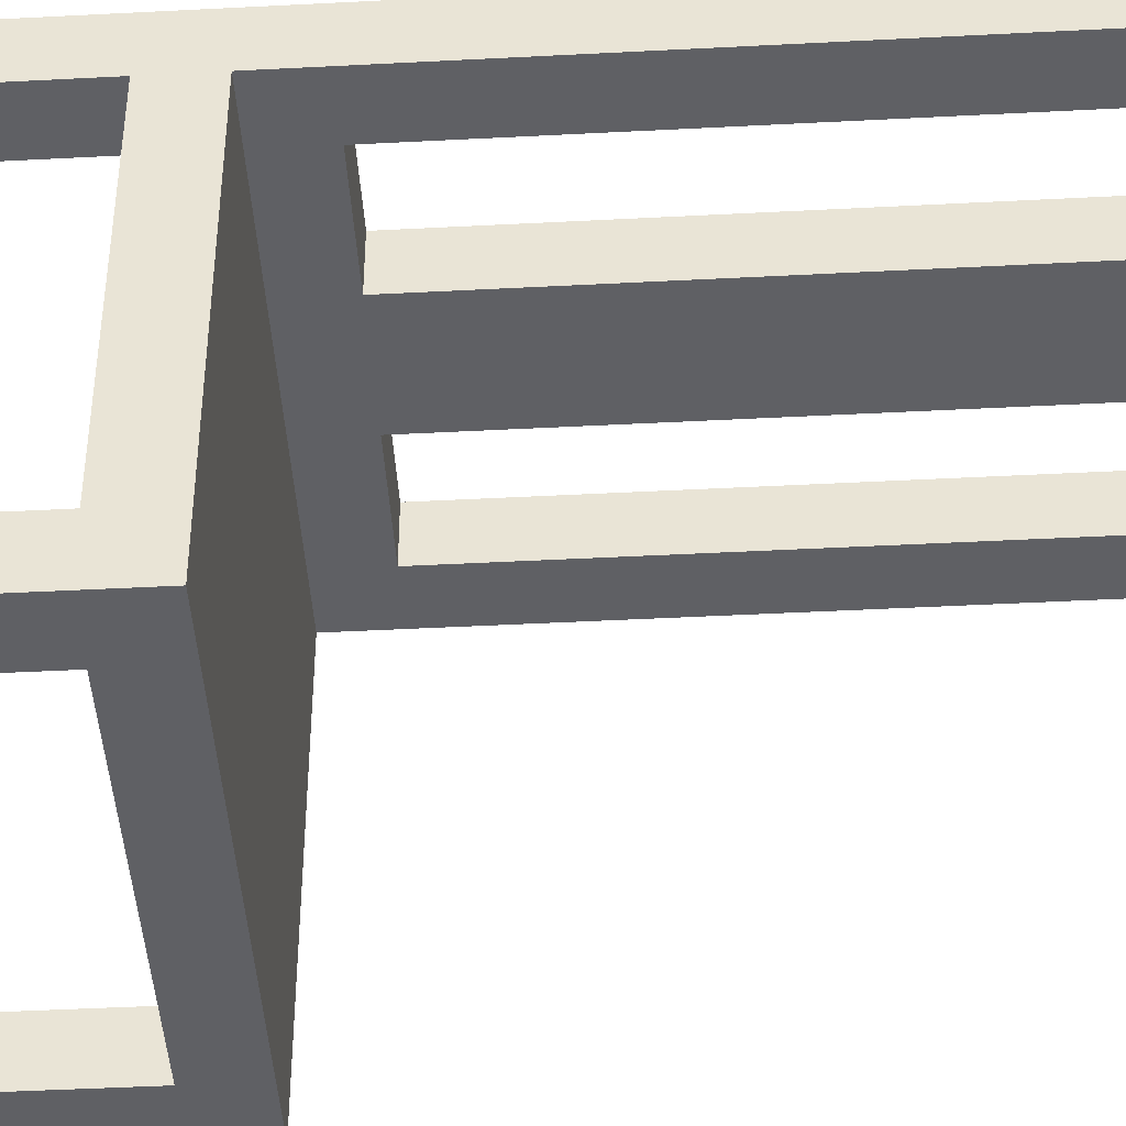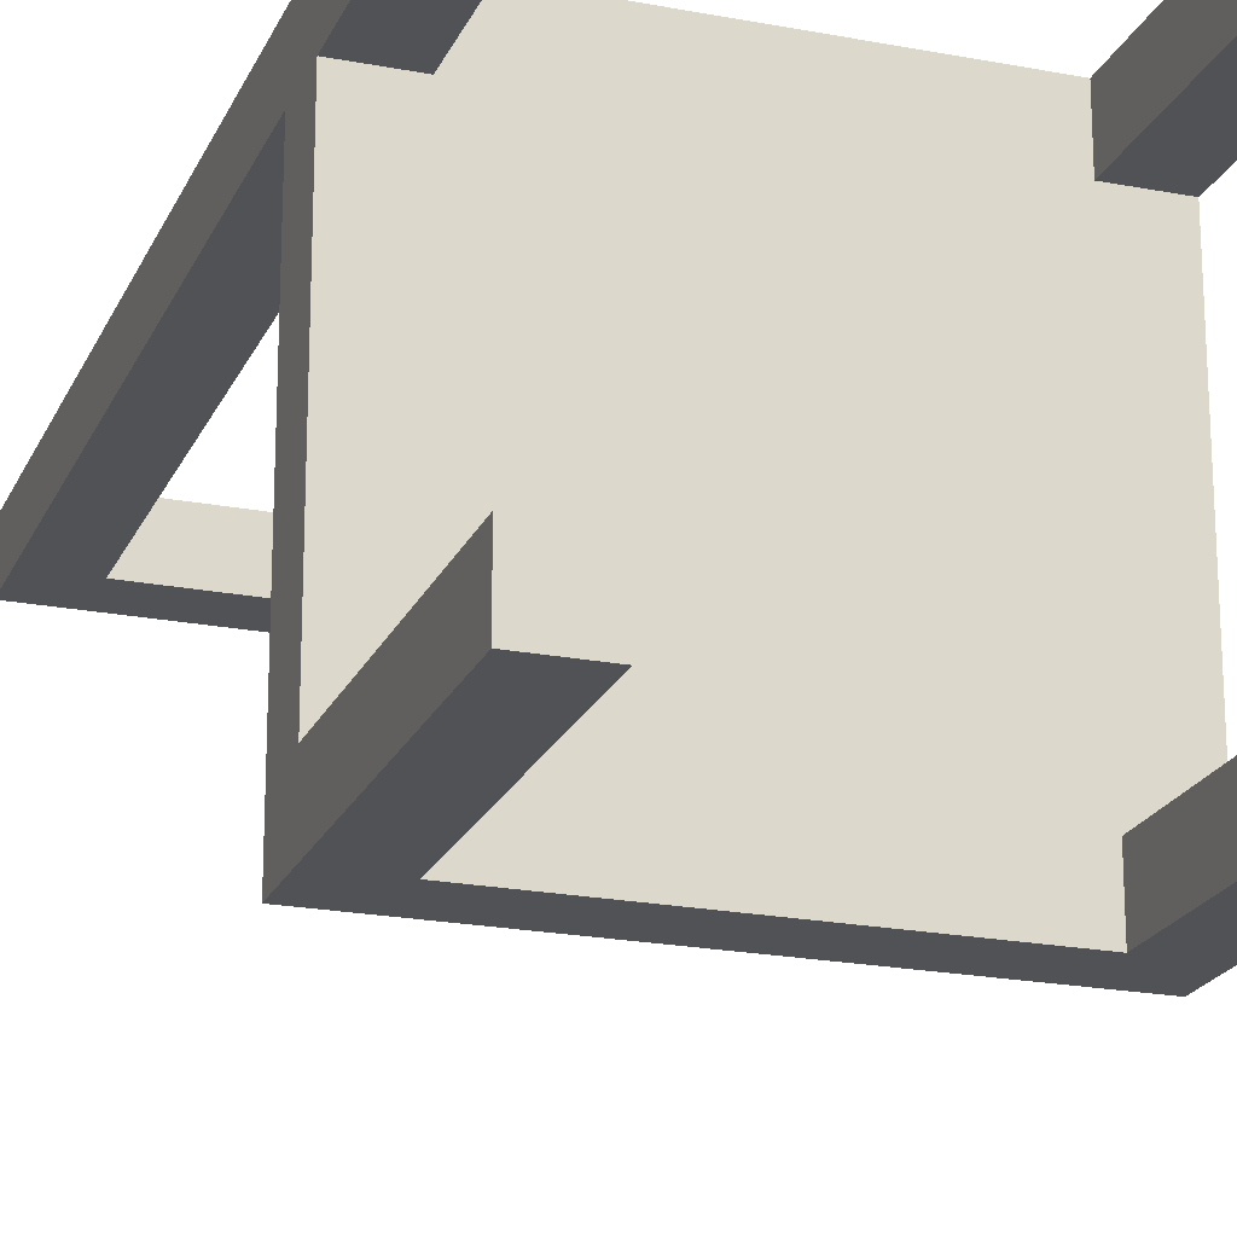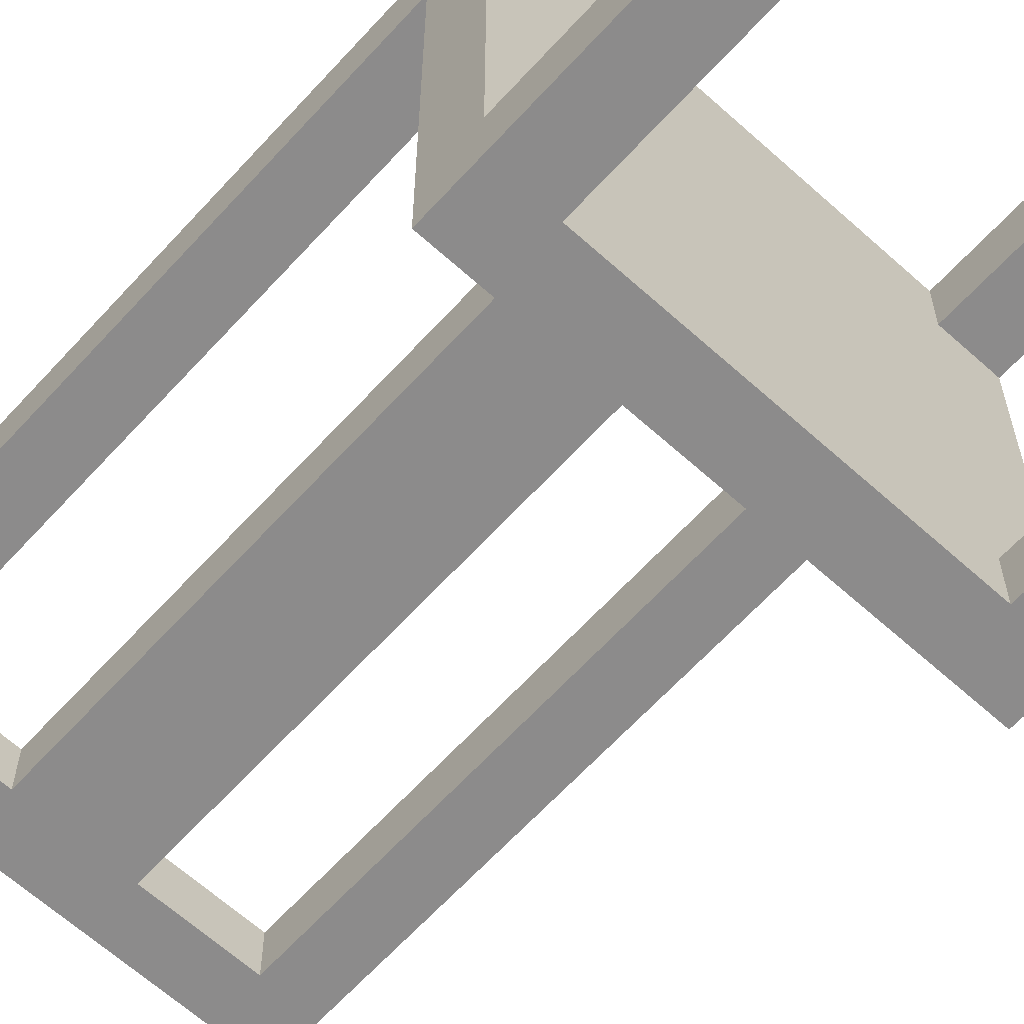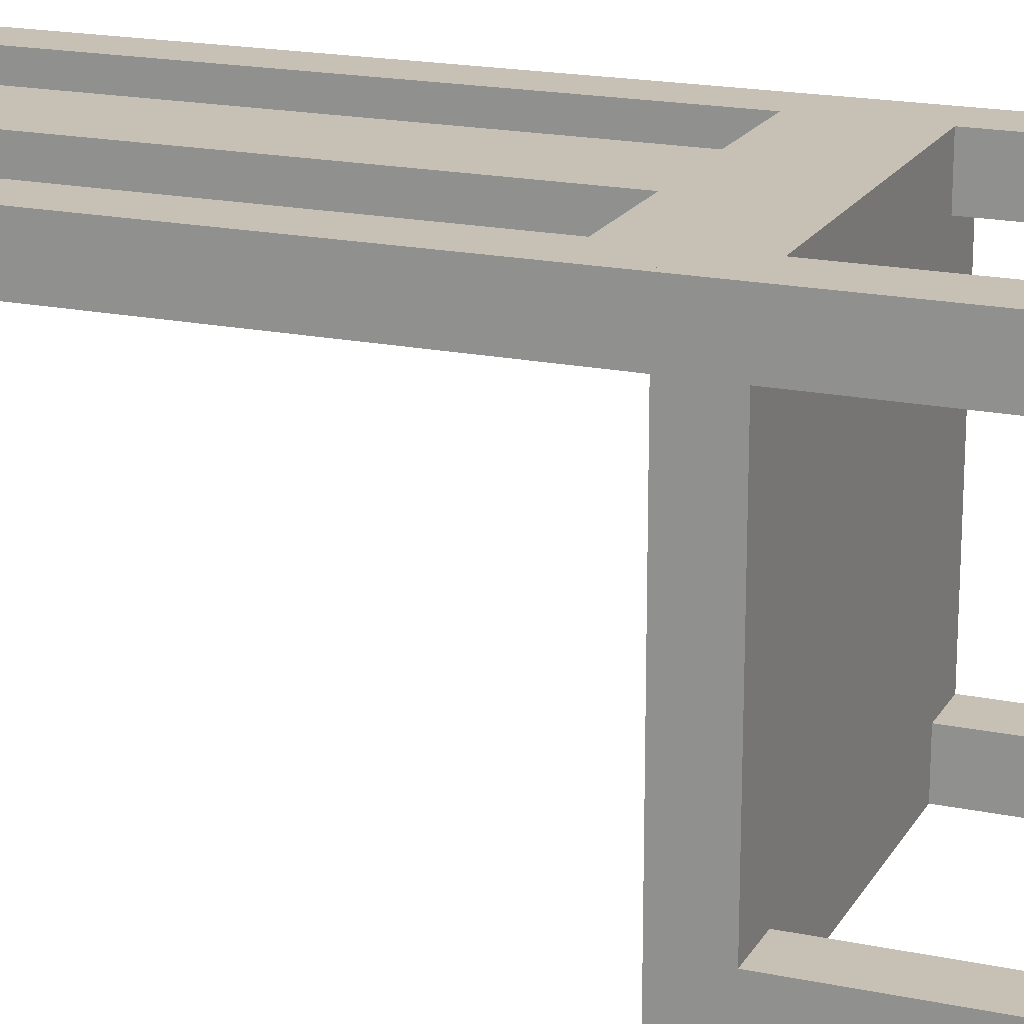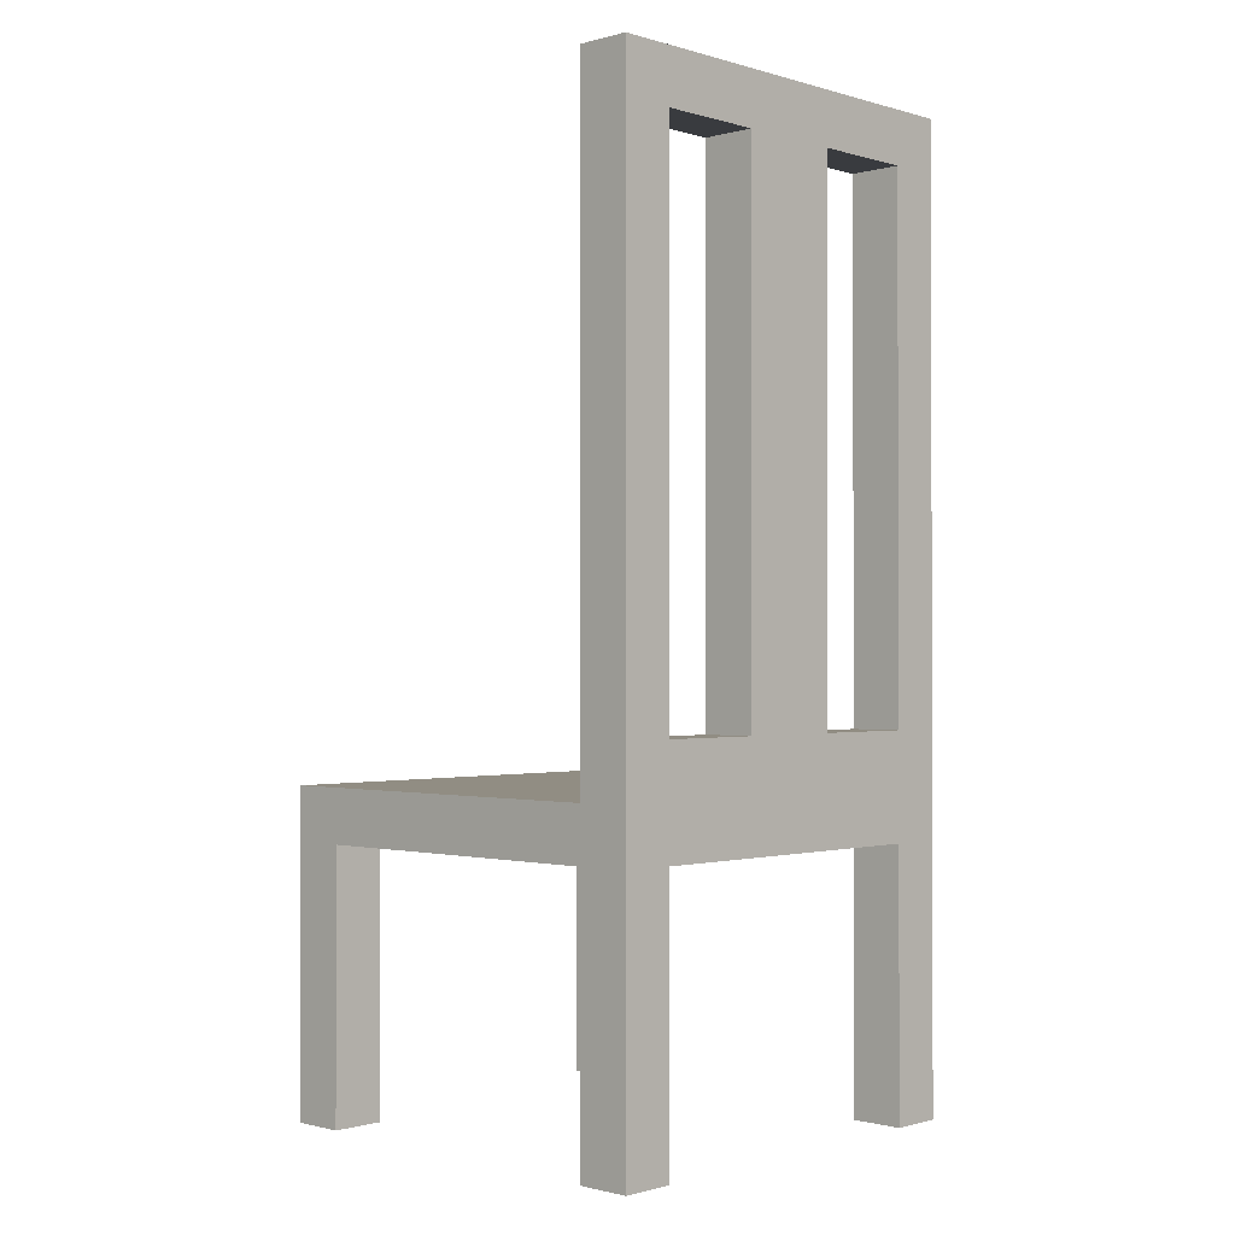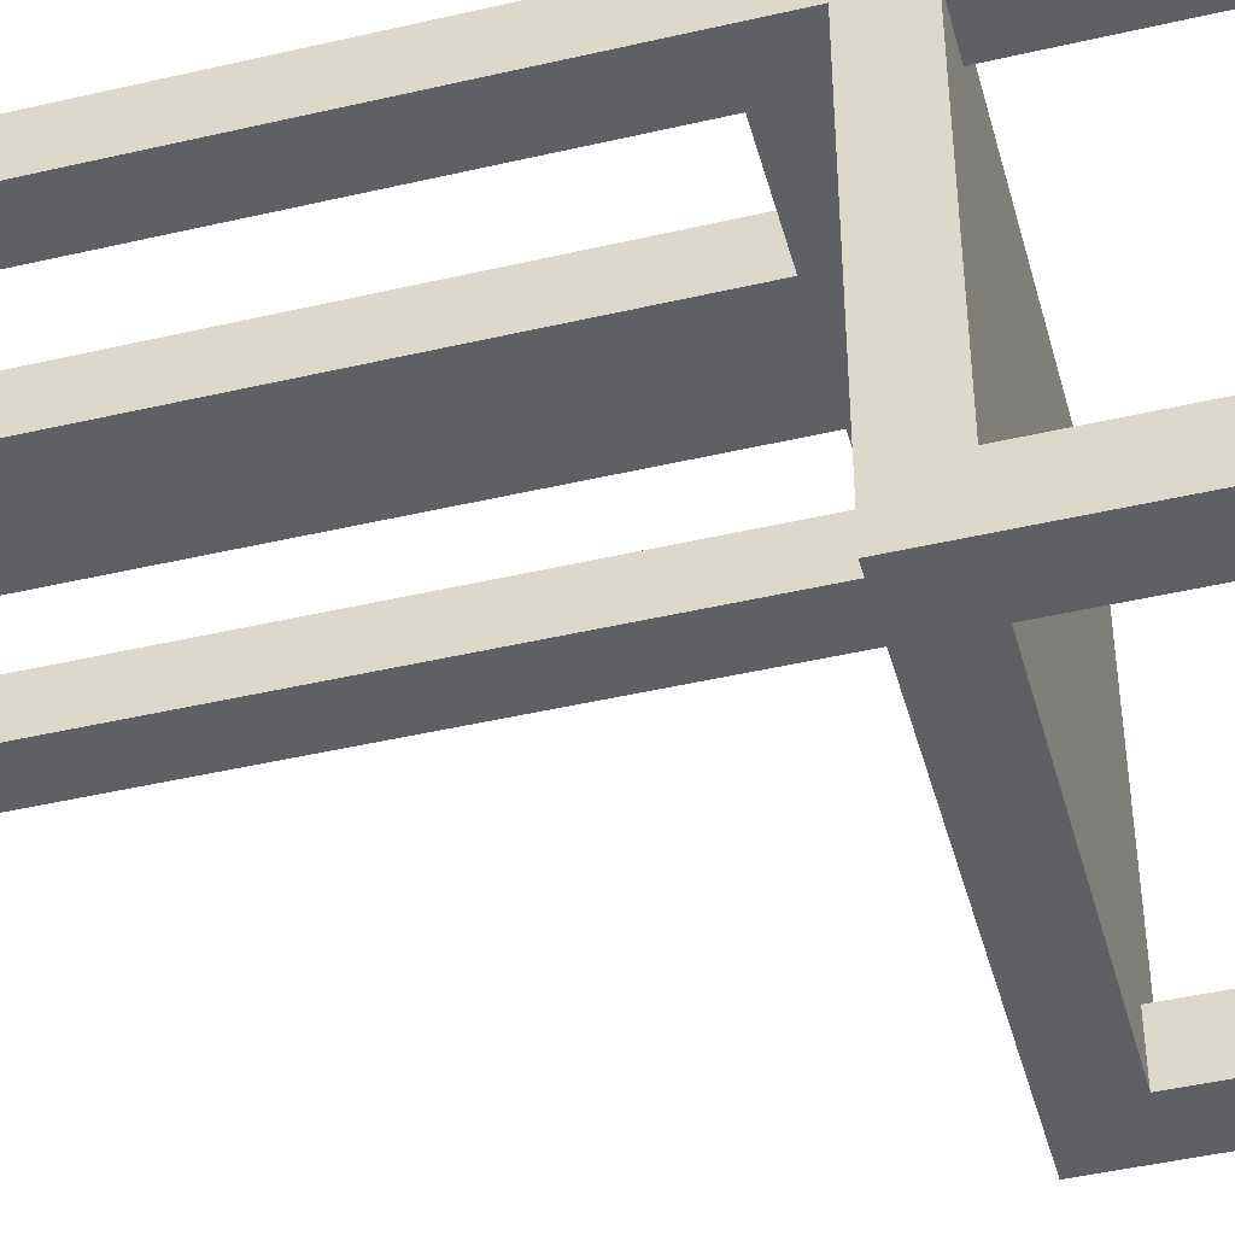
<metadata>
{"format":"obj","ext":"obj","renderer":"f3d","projection":"perspective","resolution":1024,"background":"white","views":[{"elev":-44.4,"azim":93.5,"up":"+Z"},{"elev":-21.1,"azim":-19.0,"up":"+Z"},{"elev":-64.0,"azim":-42.3,"up":"+Z"},{"elev":18.6,"azim":-68.2,"up":"+Z"},{"elev":-0.9,"azim":-46.3,"up":"+Y"},{"elev":-45.0,"azim":-74.9,"up":"+Z"}]}
</metadata>
<code>
v 0.1881 -0.02595 -0.2498
v -0.1881 -0.07299 -0.2498
v -0.1881 -0.02595 -0.2498
v 0.1881 -0.07299 -0.2498
v -0.1881 -0.02595 0.1265
v 0.1881 -0.07299 0.1265
v -0.1881 -0.07299 0.1265
v 0.1881 -0.02595 0.1265
v -0.1411 0.4914 0.07948
v -0.1411 0.02108 0.1265
v -0.1411 0.02108 0.07948
v -0.1411 0.4914 0.1265
v -0.04704 0.02108 0.07948
v -0.1881 -0.02595 0.07948
v -0.04704 0.4914 0.1265
v -0.1881 0.5385 0.1265
v -0.04704 0.02108 0.1265
v 0.1881 -0.02595 0.07948
v -0.1881 0.5385 0.07948
v -0.04704 0.4914 0.07948
v 0.1881 0.5385 0.1265
v 0.04704 0.02108 0.07948
v 0.1881 0.5385 0.07948
v 0.04704 0.4914 0.1265
v 0.04704 0.02108 0.1265
v 0.04704 0.4914 0.07948
v 0.1411 0.02108 0.07948
v 0.1411 0.4914 0.1265
v 0.1411 0.02108 0.1265
v 0.1411 0.4914 0.07948
v -0.1411 -0.3082 -0.2027
v -0.1881 -0.3082 -0.2498
v -0.1411 -0.3082 -0.2498
v -0.1881 -0.3082 -0.2027
v -0.1411 -0.07299 -0.2498
v -0.1881 -0.07299 -0.2027
v -0.1411 -0.07299 -0.2027
v -0.1411 -0.3082 0.1265
v -0.1881 -0.3082 0.07948
v -0.1411 -0.3082 0.07948
v -0.1881 -0.3082 0.1265
v -0.1411 -0.07299 0.07948
v -0.1881 -0.07299 0.07948
v -0.1411 -0.07299 0.1265
v 0.1881 -0.3082 0.1265
v 0.1411 -0.3082 0.07948
v 0.1881 -0.3082 0.07948
v 0.1411 -0.3082 0.1265
v 0.1881 -0.07299 0.07948
v 0.1411 -0.07299 0.1265
v 0.1411 -0.07299 0.07948
v 0.1881 -0.3082 -0.2027
v 0.1411 -0.3082 -0.2498
v 0.1881 -0.3082 -0.2498
v 0.1411 -0.3082 -0.2027
v 0.1411 -0.07299 -0.2027
v 0.1411 -0.07299 -0.2498
v 0.1881 -0.07299 -0.2027
g mesh1_mesh1-geometry
f 1 2 3
f 2 1 4
f 2 5 3
f 5 1 3
f 1 6 4
f 6 2 4
f 5 2 7
f 1 5 8
f 6 1 8
f 2 6 7
f 6 5 7
f 5 6 8
g mesh1_mesh1-geometry
f 3 2 1
f 4 1 2
f 3 5 2
f 3 1 5
f 4 6 1
f 4 2 6
f 7 2 5
f 8 5 1
f 8 1 6
f 7 6 2
f 7 5 6
f 8 6 5
g mesh2_mesh2-geometry
f 9 10 11
f 10 9 12
f 10 13 11
f 11 14 9
f 9 15 12
f 12 16 10
f 13 10 17
f 18 11 13
f 14 11 18
f 19 9 14
f 15 9 20
f 21 12 15
f 16 12 21
f 5 10 16
f 10 8 17
f 15 13 17
f 18 13 22
f 8 14 18
f 9 19 23
f 14 16 19
f 9 23 20
f 13 15 20
f 21 15 24
f 23 16 21
f 10 5 8
f 16 14 5
f 17 8 25
f 17 25 15
f 22 13 26
f 18 22 27
f 14 8 5
f 23 8 18
f 16 23 19
f 20 23 26
f 20 26 13
f 24 15 25
f 21 24 28
f 8 23 21
f 25 8 29
f 26 25 22
f 25 27 22
f 18 27 23
f 26 23 30
f 25 26 24
f 26 28 24
f 21 28 8
f 29 8 28
f 27 25 29
f 30 23 27
f 28 26 30
f 28 27 29
f 27 28 30
g mesh2_mesh2-geometry
f 11 10 9
f 12 9 10
f 11 13 10
f 9 14 11
f 12 15 9
f 10 16 12
f 17 10 13
f 13 11 18
f 18 11 14
f 14 9 19
f 20 9 15
f 15 12 21
f 21 12 16
f 16 10 5
f 17 8 10
f 17 13 15
f 22 13 18
f 18 14 8
f 23 19 9
f 19 16 14
f 20 23 9
f 20 15 13
f 24 15 21
f 21 16 23
f 8 5 10
f 5 14 16
f 25 8 17
f 15 25 17
f 26 13 22
f 27 22 18
f 5 8 14
f 18 8 23
f 19 23 16
f 26 23 20
f 13 26 20
f 25 15 24
f 28 24 21
f 21 23 8
f 29 8 25
f 22 25 26
f 22 27 25
f 23 27 18
f 30 23 26
f 24 26 25
f 24 28 26
f 8 28 21
f 28 8 29
f 29 25 27
f 27 23 30
f 30 26 28
f 29 27 28
f 30 28 27
g mesh3_mesh3-geometry
f 31 32 33
f 32 31 34
f 32 35 33
f 35 31 33
f 31 36 34
f 36 32 34
f 35 32 2
f 31 35 37
f 36 31 37
f 32 36 2
f 36 35 2
f 35 36 37
g mesh3_mesh3-geometry
f 33 32 31
f 34 31 32
f 33 35 32
f 33 31 35
f 34 36 31
f 34 32 36
f 2 32 35
f 37 35 31
f 37 31 36
f 2 36 32
f 2 35 36
f 37 36 35
g mesh3_mesh3-geometry
f 38 39 40
f 39 38 41
f 39 42 40
f 42 38 40
f 38 7 41
f 7 39 41
f 42 39 43
f 38 42 44
f 7 38 44
f 39 7 43
f 7 42 43
f 42 7 44
g mesh3_mesh3-geometry
f 40 39 38
f 41 38 39
f 40 42 39
f 40 38 42
f 41 7 38
f 41 39 7
f 43 39 42
f 44 42 38
f 44 38 7
f 43 7 39
f 43 42 7
f 44 7 42
g mesh3_mesh3-geometry
f 45 46 47
f 46 45 48
f 46 49 47
f 49 45 47
f 45 50 48
f 50 46 48
f 49 46 51
f 45 49 6
f 50 45 6
f 46 50 51
f 50 49 51
f 49 50 6
g mesh3_mesh3-geometry
f 47 46 45
f 48 45 46
f 47 49 46
f 47 45 49
f 48 50 45
f 48 46 50
f 51 46 49
f 6 49 45
f 6 45 50
f 51 50 46
f 51 49 50
f 6 50 49
g mesh3_mesh3-geometry
f 52 53 54
f 53 52 55
f 53 4 54
f 4 52 54
f 52 56 55
f 56 53 55
f 4 53 57
f 52 4 58
f 56 52 58
f 53 56 57
f 56 4 57
f 4 56 58
g mesh3_mesh3-geometry
f 54 53 52
f 55 52 53
f 54 4 53
f 54 52 4
f 55 56 52
f 55 53 56
f 57 53 4
f 58 4 52
f 58 52 56
f 57 56 53
f 57 4 56
f 58 56 4

</code>
